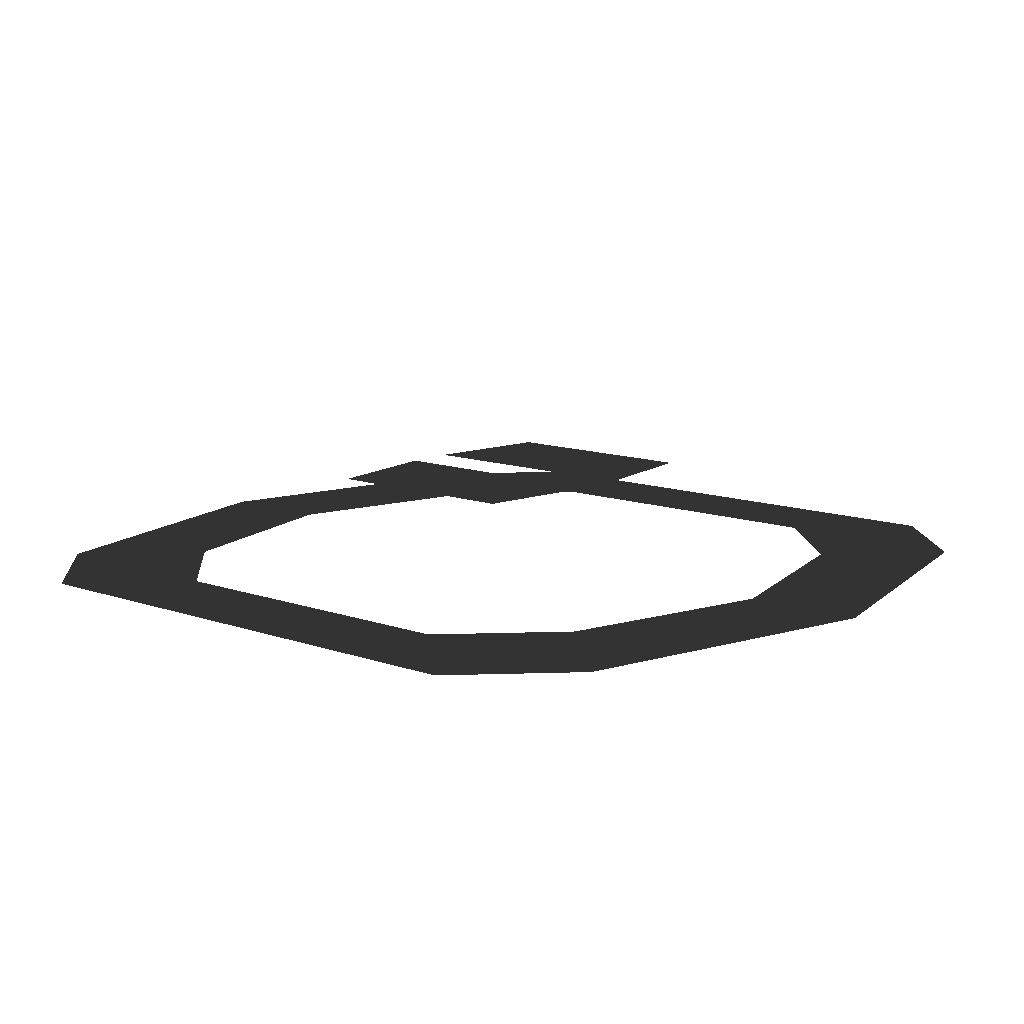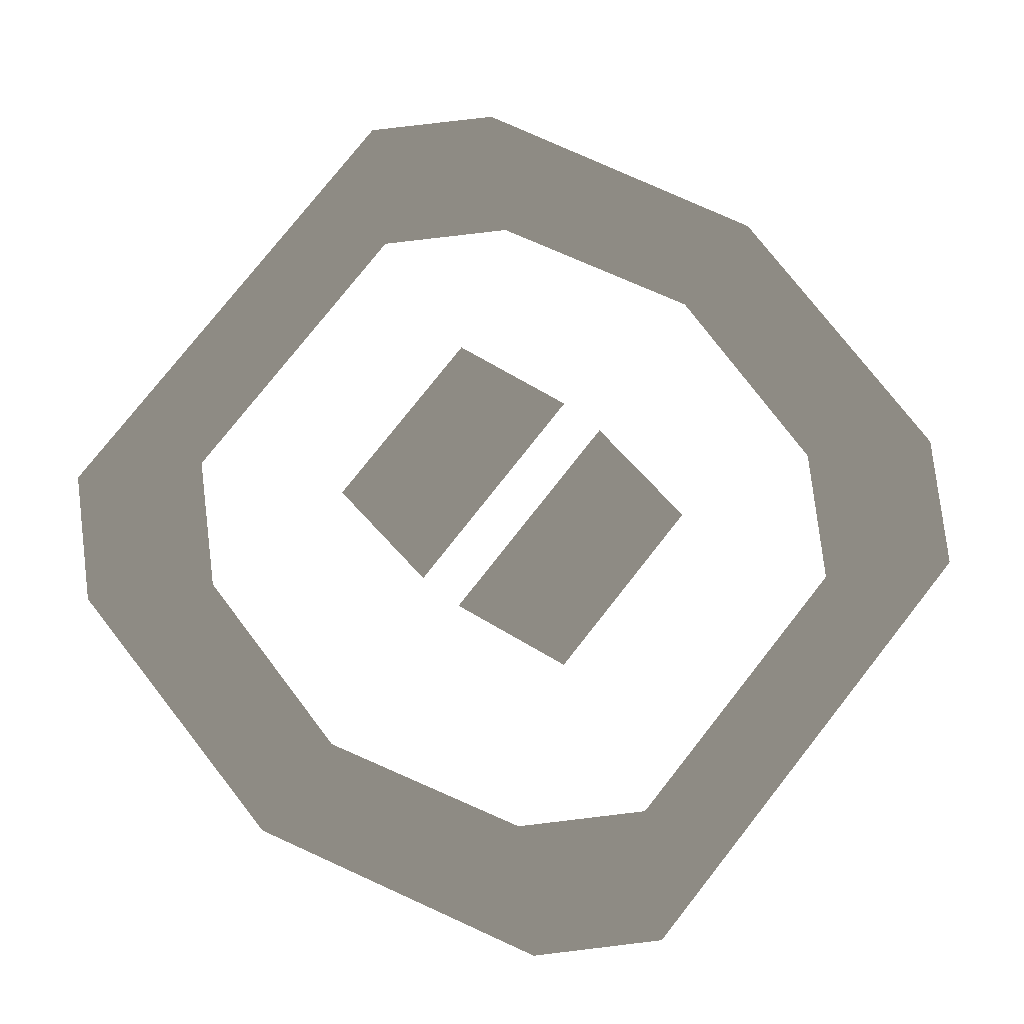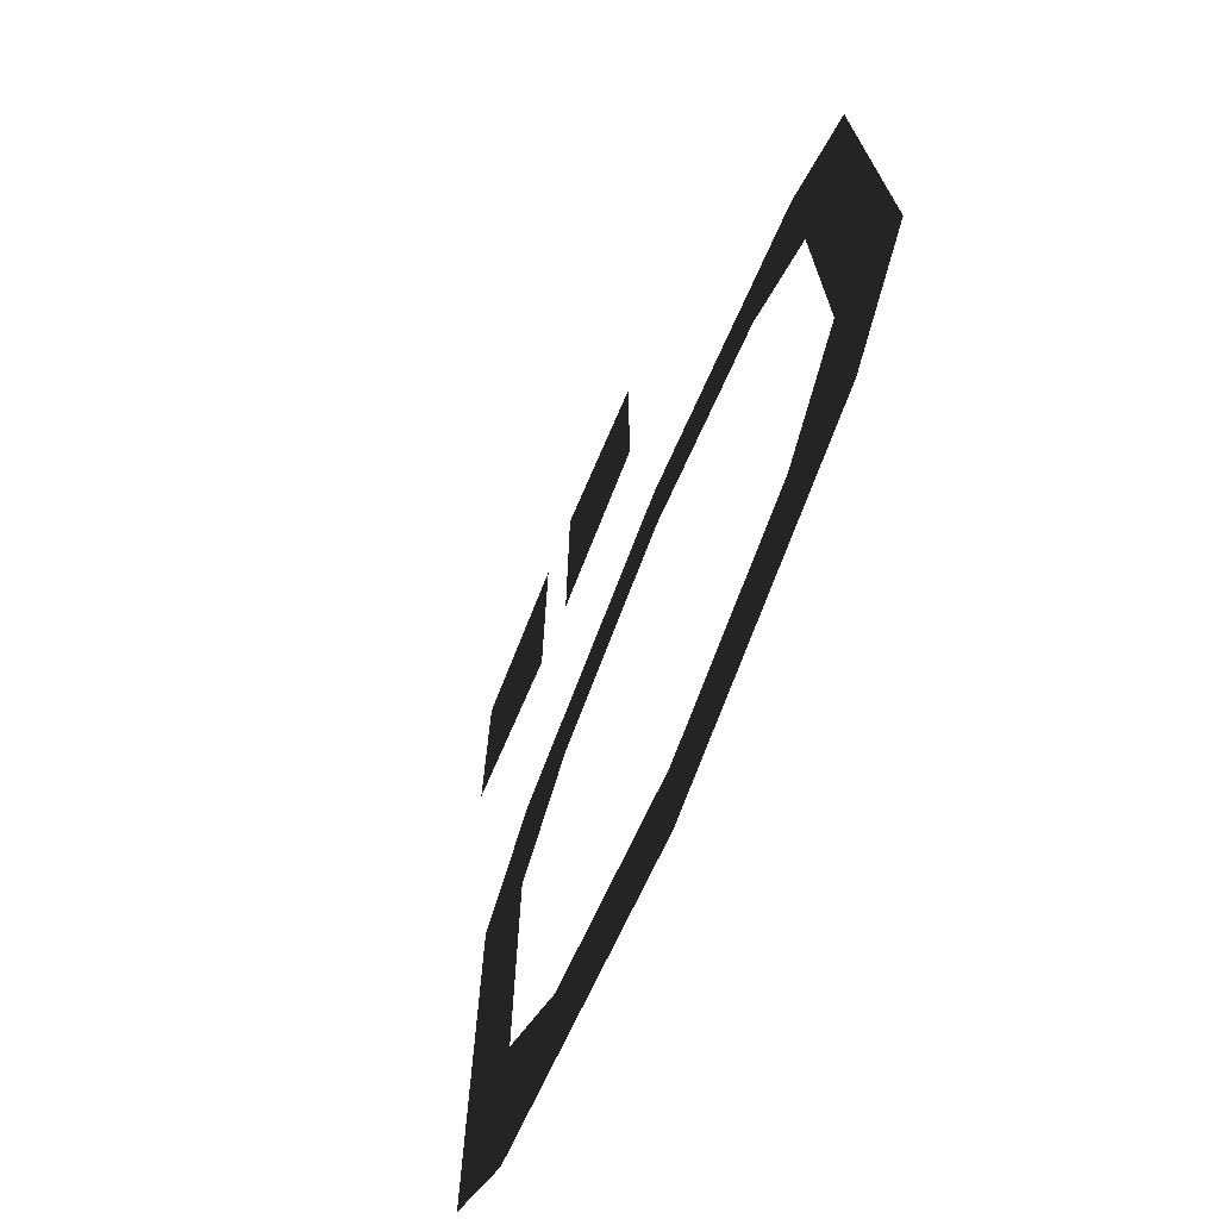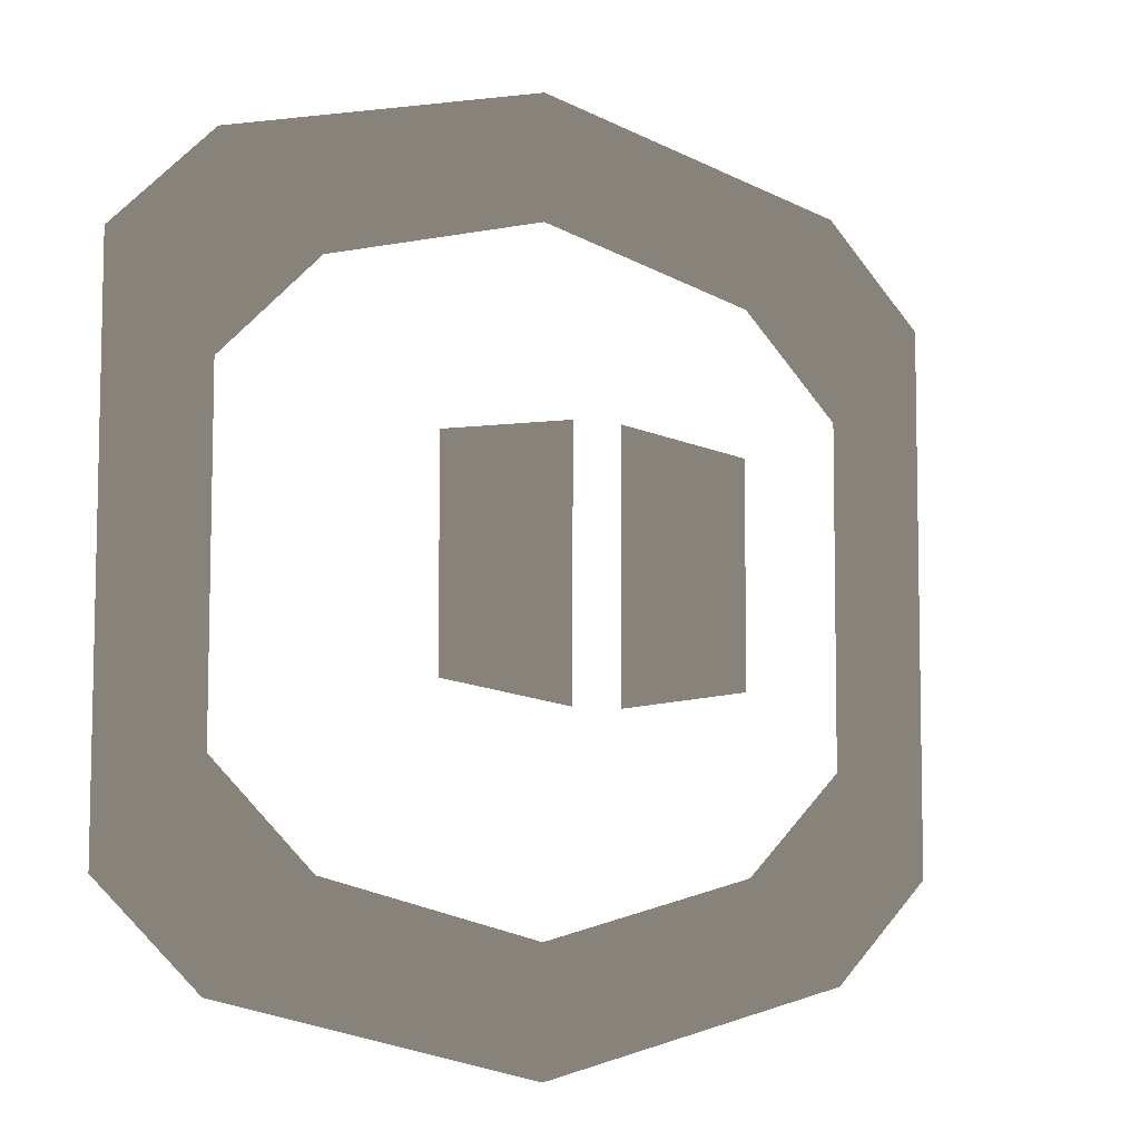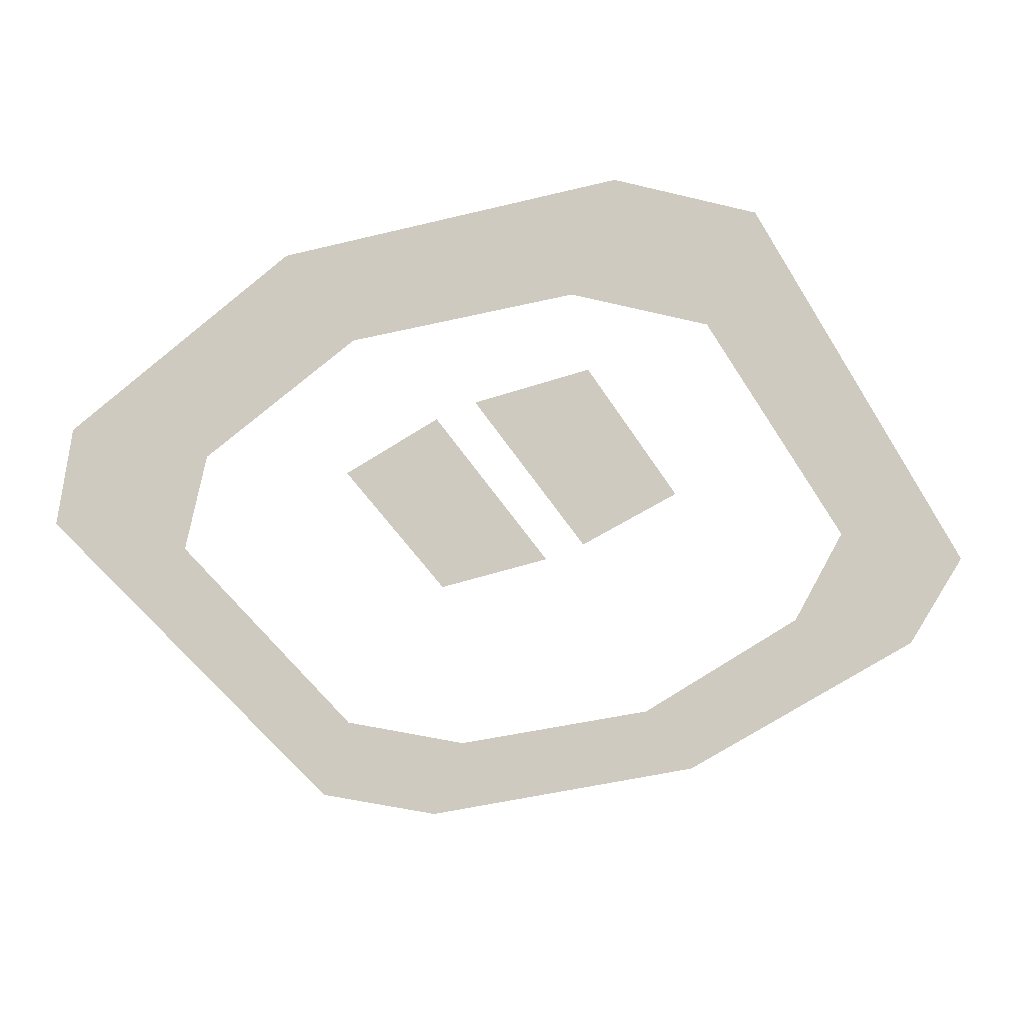
<metadata>
{"format":"obj","ext":"obj","renderer":"f3d","projection":"perspective","resolution":1024,"background":"white","views":[{"elev":11.7,"azim":-49.5,"up":"+Z"},{"elev":78.9,"azim":38.2,"up":"+Z"},{"elev":-72.9,"azim":67.4,"up":"+Y"},{"elev":-7.4,"azim":-30.2,"up":"+Y"},{"elev":-46.7,"azim":29.5,"up":"+Z"}]}
</metadata>
<code>
v -188 -271.9 15.37
v -193.1 -272.7 15.37
v -193.1 -262.8 15.37
v -187.9 -263.6 15.37
v -210.8 -257.1 11.62
v -206.8 -261.1 11.62
v -206.9 -274.5 11.62
v -210.9 -278.5 11.62
v -194.1 -250 11.62
v -194.1 -254.8 11.62
v -202.9 -257.1 11.62
v -206.8 -253.1 11.62
v -210.8 -257.1 11.62
v -206.8 -261.1 11.62
v -181.3 -253 11.62
v -185.3 -257.1 11.62
v -181.3 -261 11.62
v -177.3 -257 11.62
v -177.3 -278.4 11.62
v -181.3 -274.4 11.62
v -185.3 -278.4 11.62
v -181.3 -282.4 11.62
v -194.1 -285.6 11.62
v -194.1 -280.7 11.62
v -206.9 -282.5 11.62
v -202.9 -278.5 11.62
v -206.9 -274.5 11.62
v -210.9 -278.5 11.62
v -195.1 -272.7 15.37
v -200.2 -272 15.37
v -200.2 -263.6 15.37
v -195.1 -262.8 15.37
g Terrain_Main.012_33962_565
f 1 3 2
f 1 4 3
f 5 7 6
f 5 8 7
f 9 11 10
f 9 12 11
f 11 12 13
f 11 13 14
f 15 9 10
f 15 10 16
f 15 16 17
f 15 17 18
f 17 19 18
f 17 20 19
f 21 19 20
f 21 22 19
f 21 23 22
f 21 24 23
f 24 25 23
f 24 26 25
f 25 26 27
f 25 27 28
f 29 31 30
f 29 32 31

</code>
